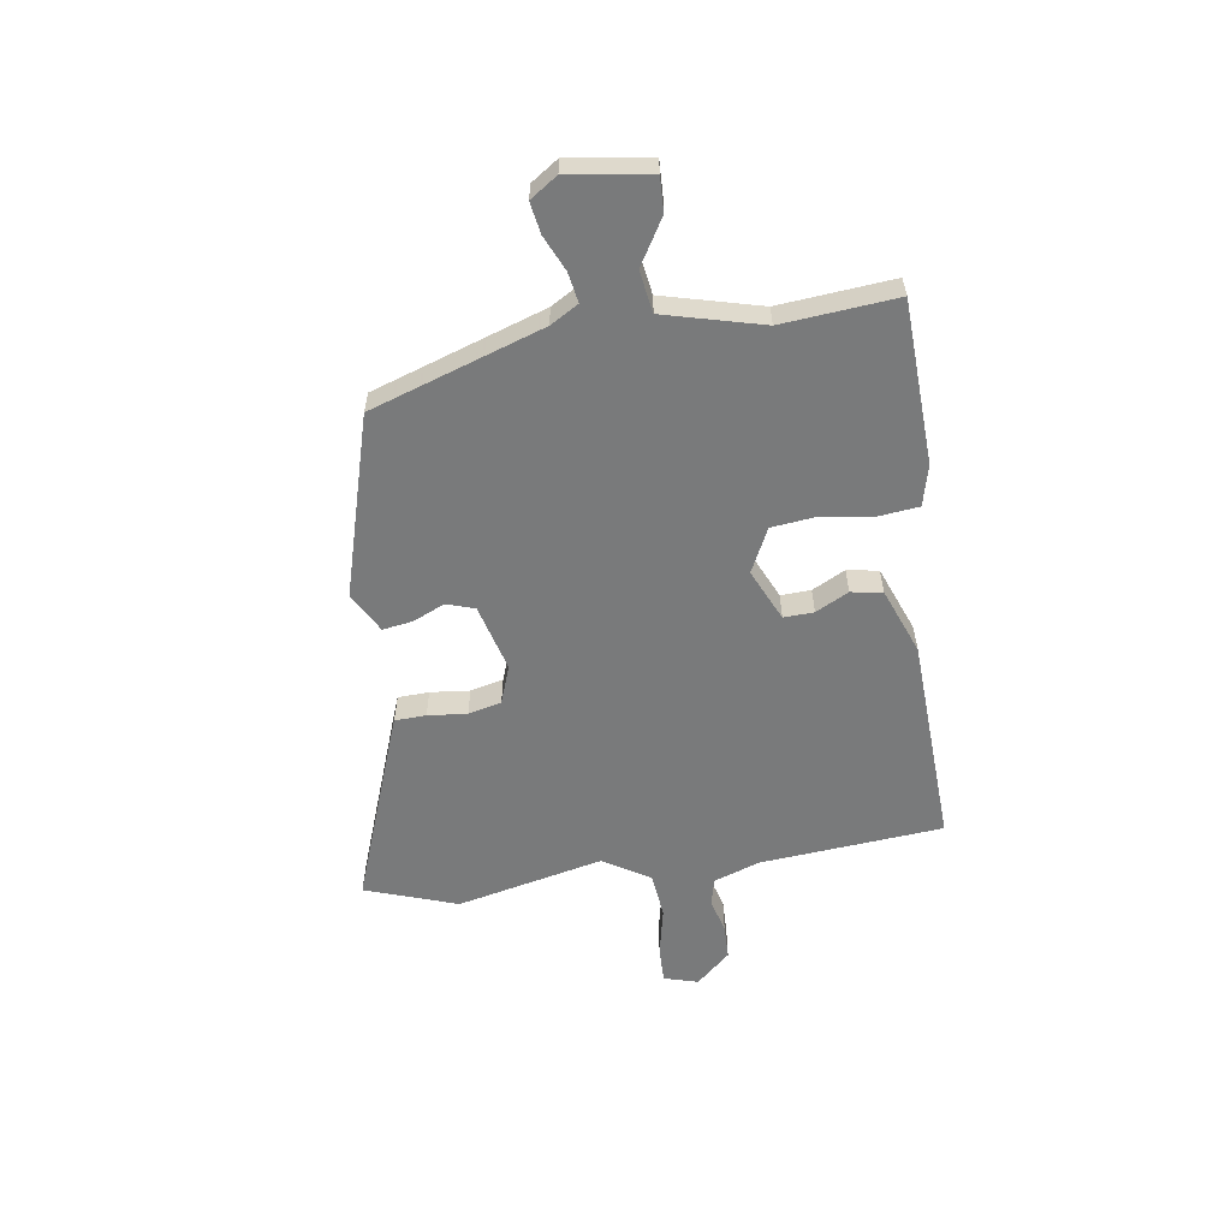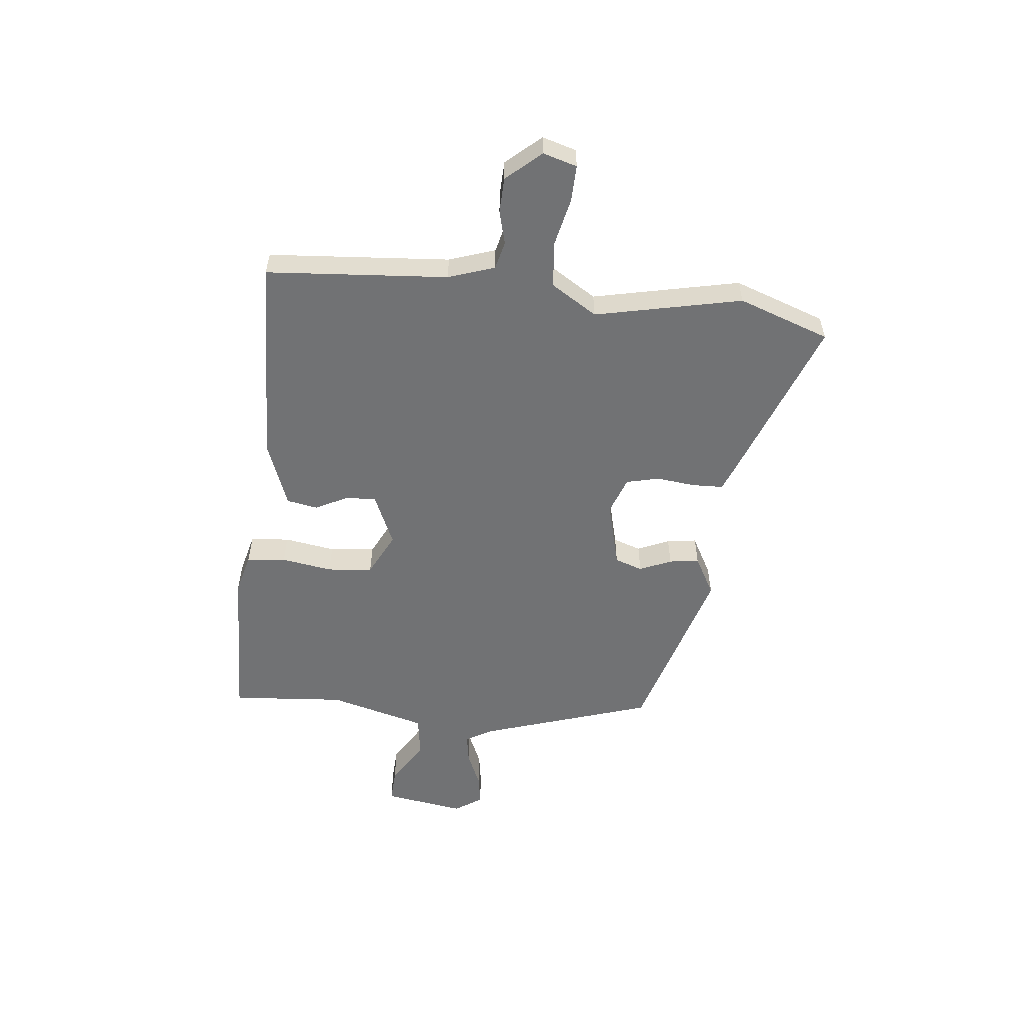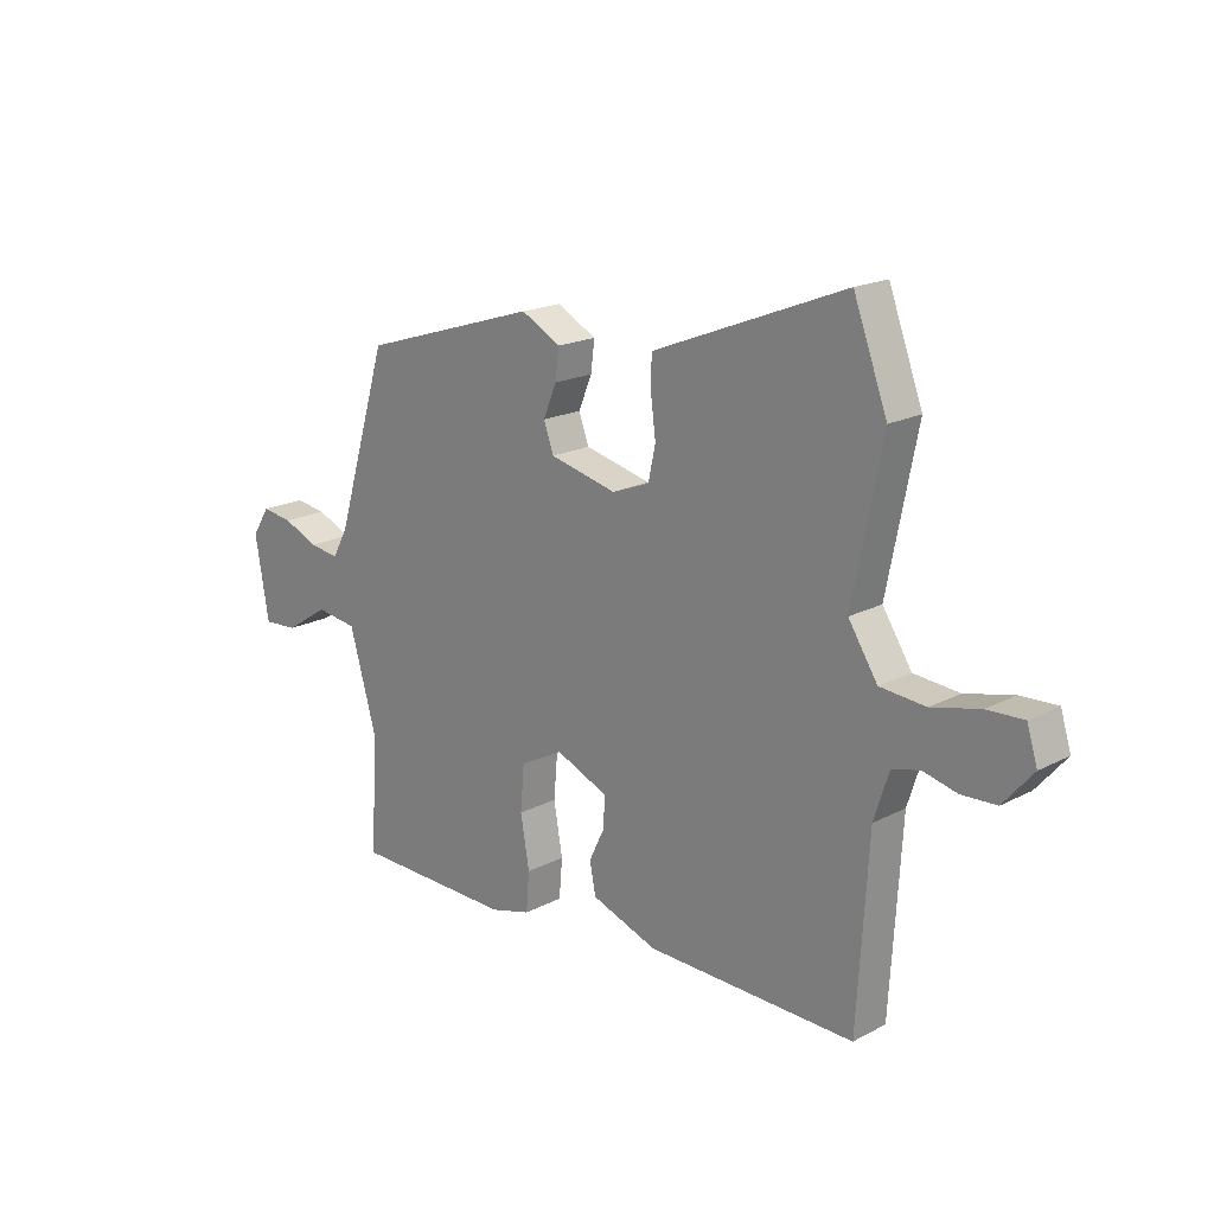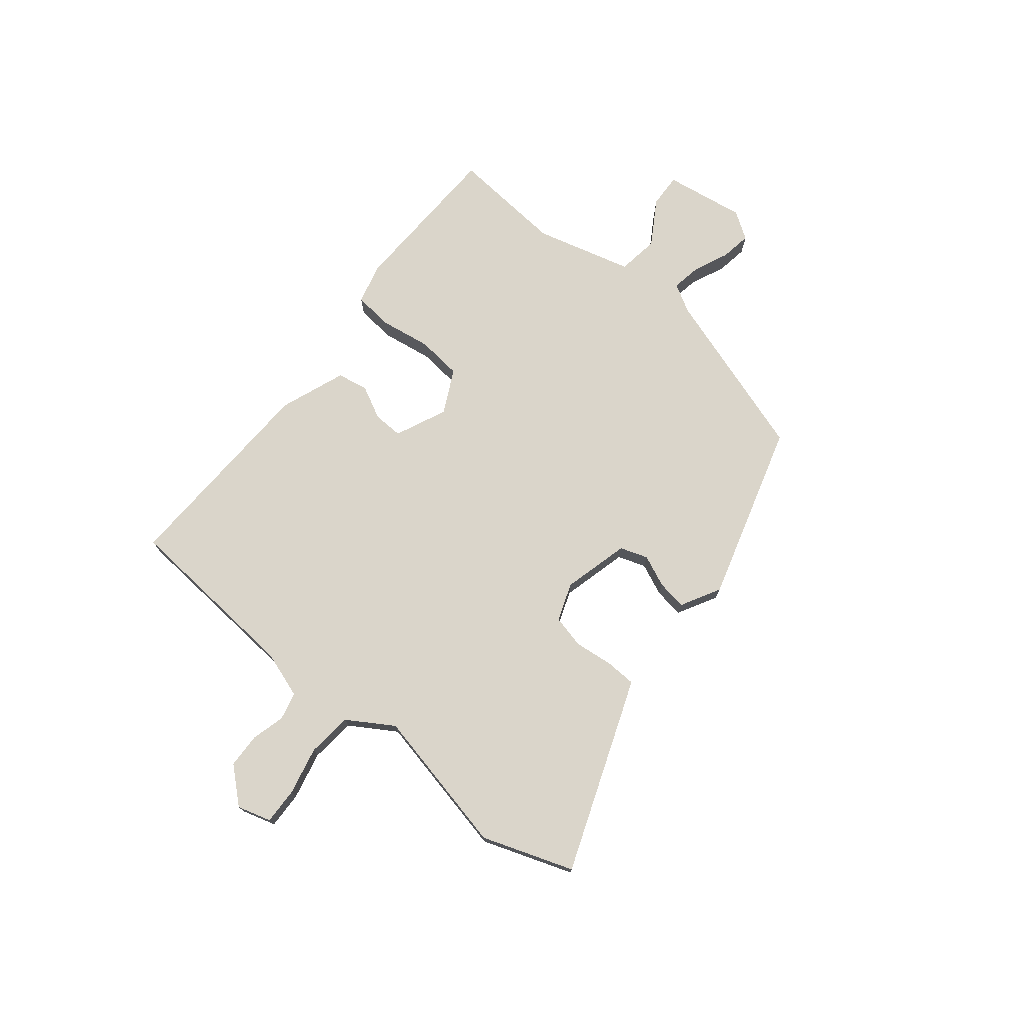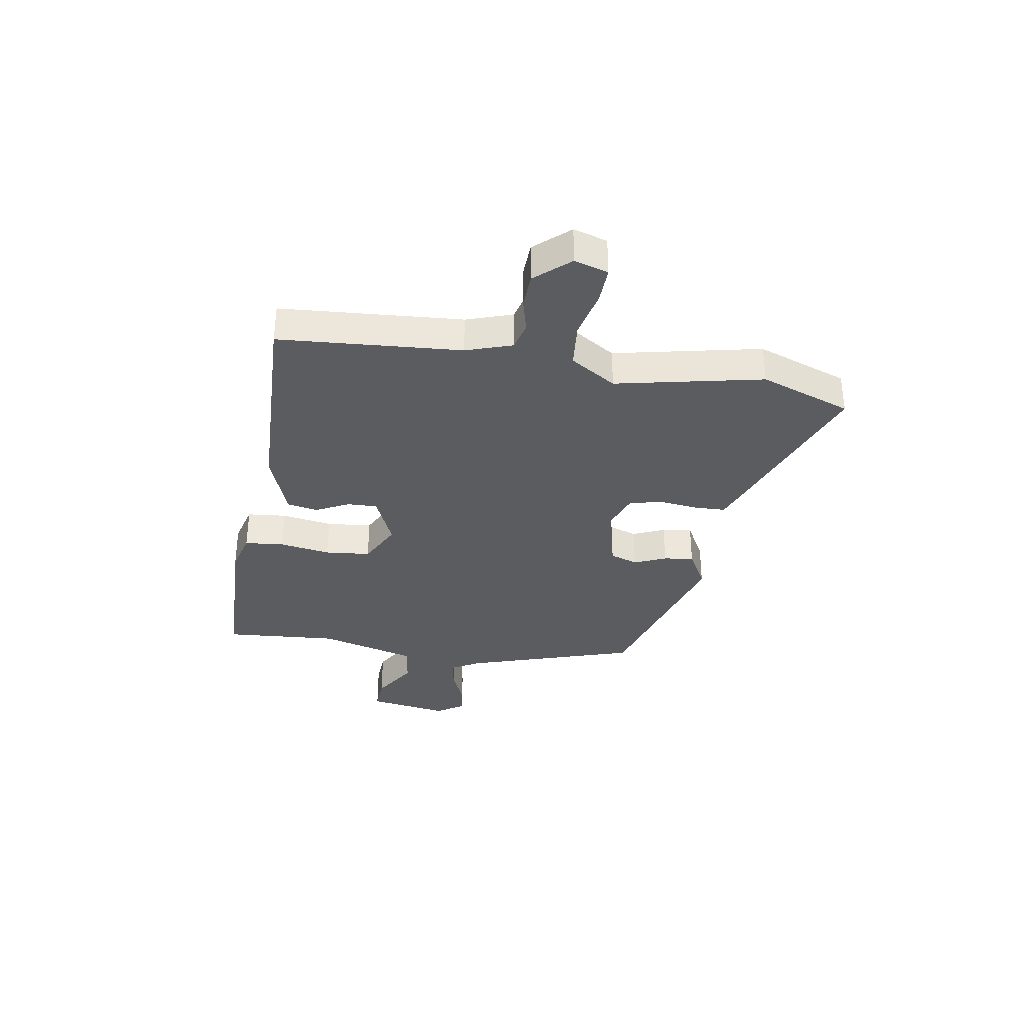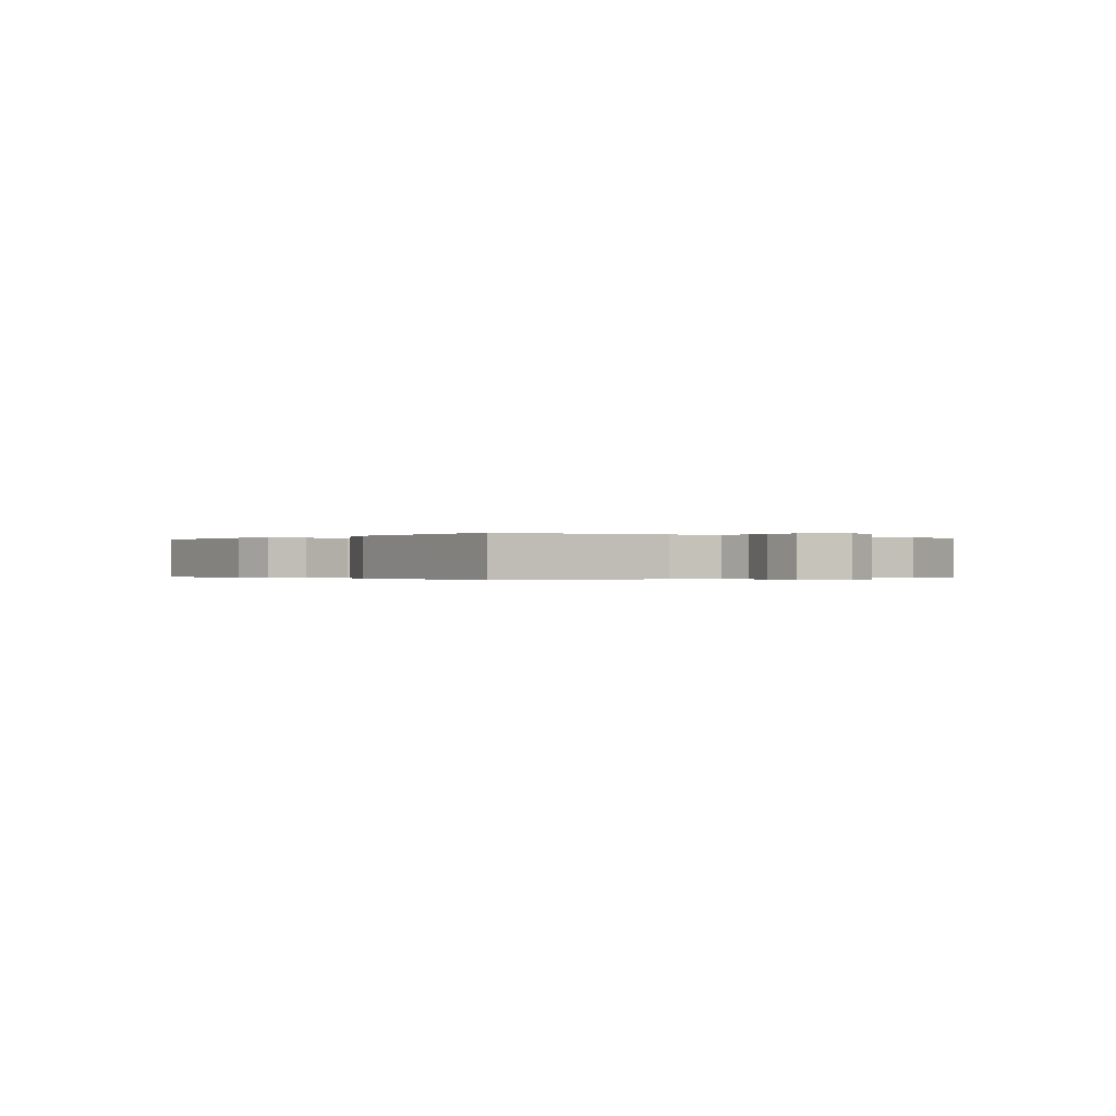
<metadata>
{"format":"obj","ext":"obj","renderer":"f3d","projection":"perspective","resolution":1024,"background":"white","views":[{"elev":-58.0,"azim":99.9,"up":"+Y"},{"elev":-55.4,"azim":-95.2,"up":"+Y"},{"elev":18.6,"azim":-134.9,"up":"+Z"},{"elev":74.3,"azim":-50.0,"up":"+Y"},{"elev":-34.5,"azim":-98.7,"up":"+Y"},{"elev":-0.2,"azim":-125.7,"up":"+Y"}]}
</metadata>
<code>
v 0.45 0.07 0.352
v 0.545 0.07 0.041
v 0.573 0.07 -0.01
v 0.627 0.07 -0.002
v 0.691 0.07 0.025
v 0.747 0.07 0.033
v 0.779 0.07 -0.017
v 0.754 0.07 -0.163
v 0.692 0.07 -0.159
v 0.612 0.07 -0.108
v 0.537 0.07 -0.118
v 0.487 0.07 -0.293
v 0.5 0.07 -0.499
v 0.208 0.07 -0.504
v 0.135 0.07 -0.484
v 0.129 0.07 -0.413
v 0.145 0.07 -0.321
v 0.138 0.07 -0.239
v 0.06 0.07 -0.198
v -0.034 0.07 -0.238
v -0.033 0.07 -0.292
v -0.004 0.07 -0.352
v -0.015 0.07 -0.408
v -0.135 0.07 -0.451
v -0.513 0.07 -0.459
v -0.533 0.07 -0.13
v -0.56 0.07 -0.046
v -0.61 0.07 -0.033
v -0.671 0.07 -0.048
v -0.734 0.07 -0.045
v -0.788 0.07 0.018
v -0.769 0.07 0.079
v -0.703 0.07 0.076
v -0.616 0.07 0.055
v -0.534 0.07 0.062
v -0.481 0.07 0.144
v -0.534 0.07 0.41
v -0.473 0.07 0.574
v -0.169 0.07 0.454
v -0.125 0.07 0.436
v -0.124 0.07 0.38
v -0.133 0.07 0.31
v -0.12 0.07 0.25
v -0.052 0.07 0.224
v 0.069 0.07 0.253
v 0.087 0.07 0.303
v 0.063 0.07 0.361
v 0.056 0.07 0.415
v 0.128 0.07 0.453
v 0.45 0 0.352
v 0.545 0 0.041
v 0.573 0 -0.01
v 0.627 0 -0.002
v 0.691 0 0.025
v 0.747 0 0.033
v 0.779 0 -0.017
v 0.754 0 -0.163
v 0.692 0 -0.159
v 0.612 0 -0.108
v 0.537 0 -0.118
v 0.487 0 -0.293
v 0.5 0 -0.499
v 0.208 0 -0.504
v 0.135 0 -0.484
v 0.129 0 -0.413
v 0.145 0 -0.321
v 0.138 0 -0.239
v 0.06 0 -0.198
v -0.034 0 -0.238
v -0.033 0 -0.292
v -0.004 0 -0.352
v -0.015 0 -0.408
v -0.135 0 -0.451
v -0.513 0 -0.459
v -0.533 0 -0.13
v -0.56 0 -0.046
v -0.61 0 -0.033
v -0.671 0 -0.048
v -0.734 0 -0.045
v -0.788 0 0.018
v -0.769 0 0.079
v -0.703 0 0.076
v -0.616 0 0.055
v -0.534 0 0.062
v -0.481 0 0.144
v -0.534 0 0.41
v -0.473 0 0.574
v -0.169 0 0.454
v -0.125 0 0.436
v -0.124 0 0.38
v -0.133 0 0.31
v -0.12 0 0.25
v -0.052 0 0.224
v 0.069 0 0.253
v 0.087 0 0.303
v 0.063 0 0.361
v 0.056 0 0.415
v 0.128 0 0.453
f 49 1 2
f 48 49 2
f 47 48 2
f 46 47 2
f 45 46 2 3
f 44 45 3
f 40 41 42
f 39 40 42
f 38 39 42
f 37 38 42
f 36 37 42
f 35 36 42 43
f 32 33 34
f 31 32 34
f 30 31 34
f 29 30 34
f 28 29 34
f 27 28 34 35
f 35 43 44
f 27 35 44
f 26 27 44
f 24 25 26
f 23 24 26
f 22 23 26
f 21 22 26
f 15 16 17
f 14 15 17
f 13 14 17
f 12 13 17
f 11 12 17 18
f 8 9 10
f 7 8 10
f 6 7 10
f 5 6 10
f 4 5 10
f 3 4 10 11
f 11 18 19
f 3 11 19
f 44 3 19
f 20 21 26 44
f 19 20 44
f 51 50 98
f 51 98 97
f 51 97 96
f 51 96 95
f 52 51 95 94
f 52 94 93
f 91 90 89
f 91 89 88
f 91 88 87
f 91 87 86
f 91 86 85
f 92 91 85 84
f 83 82 81
f 83 81 80
f 83 80 79
f 83 79 78
f 83 78 77
f 84 83 77 76
f 93 92 84
f 93 84 76
f 93 76 75
f 75 74 73
f 75 73 72
f 75 72 71
f 75 71 70
f 66 65 64
f 66 64 63
f 66 63 62
f 66 62 61
f 67 66 61 60
f 59 58 57
f 59 57 56
f 59 56 55
f 59 55 54
f 59 54 53
f 60 59 53 52
f 68 67 60
f 68 60 52
f 68 52 93
f 93 75 70 69
f 93 69 68
f 1 50 51 2
f 2 51 52 3
f 3 52 53 4
f 4 53 54 5
f 5 54 55 6
f 6 55 56 7
f 7 56 57 8
f 8 57 58 9
f 9 58 59 10
f 10 59 60 11
f 11 60 61 12
f 12 61 62 13
f 13 62 63 14
f 14 63 64 15
f 15 64 65 16
f 16 65 66 17
f 17 66 67 18
f 18 67 68 19
f 19 68 69 20
f 20 69 70 21
f 21 70 71 22
f 22 71 72 23
f 23 72 73 24
f 24 73 74 25
f 25 74 75 26
f 26 75 76 27
f 27 76 77 28
f 28 77 78 29
f 29 78 79 30
f 30 79 80 31
f 31 80 81 32
f 32 81 82 33
f 33 82 83 34
f 34 83 84 35
f 35 84 85 36
f 36 85 86 37
f 37 86 87 38
f 38 87 88 39
f 39 88 89 40
f 40 89 90 41
f 41 90 91 42
f 42 91 92 43
f 43 92 93 44
f 44 93 94 45
f 45 94 95 46
f 46 95 96 47
f 47 96 97 48
f 48 97 98 49
f 49 98 50 1

</code>
